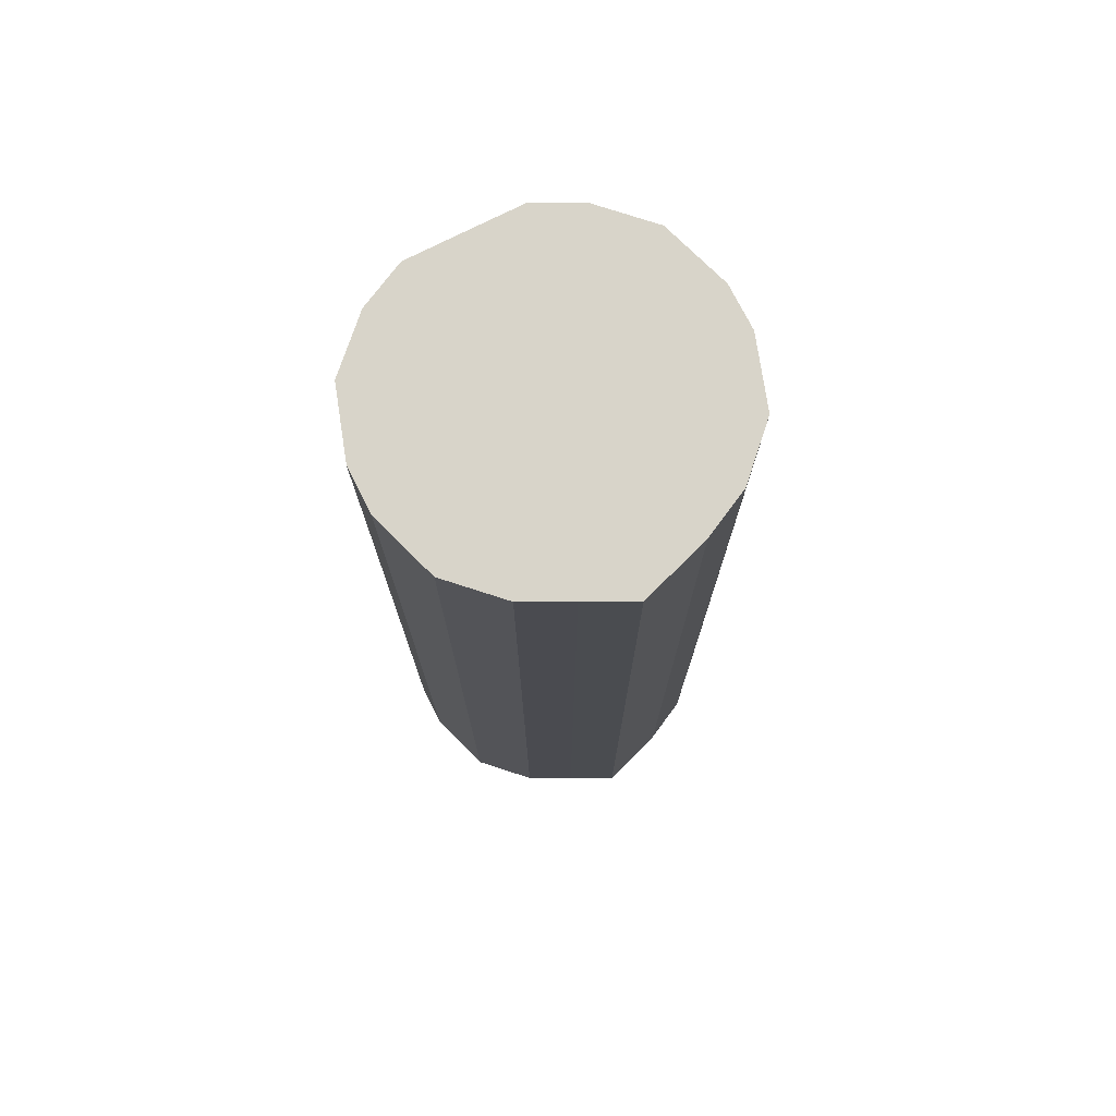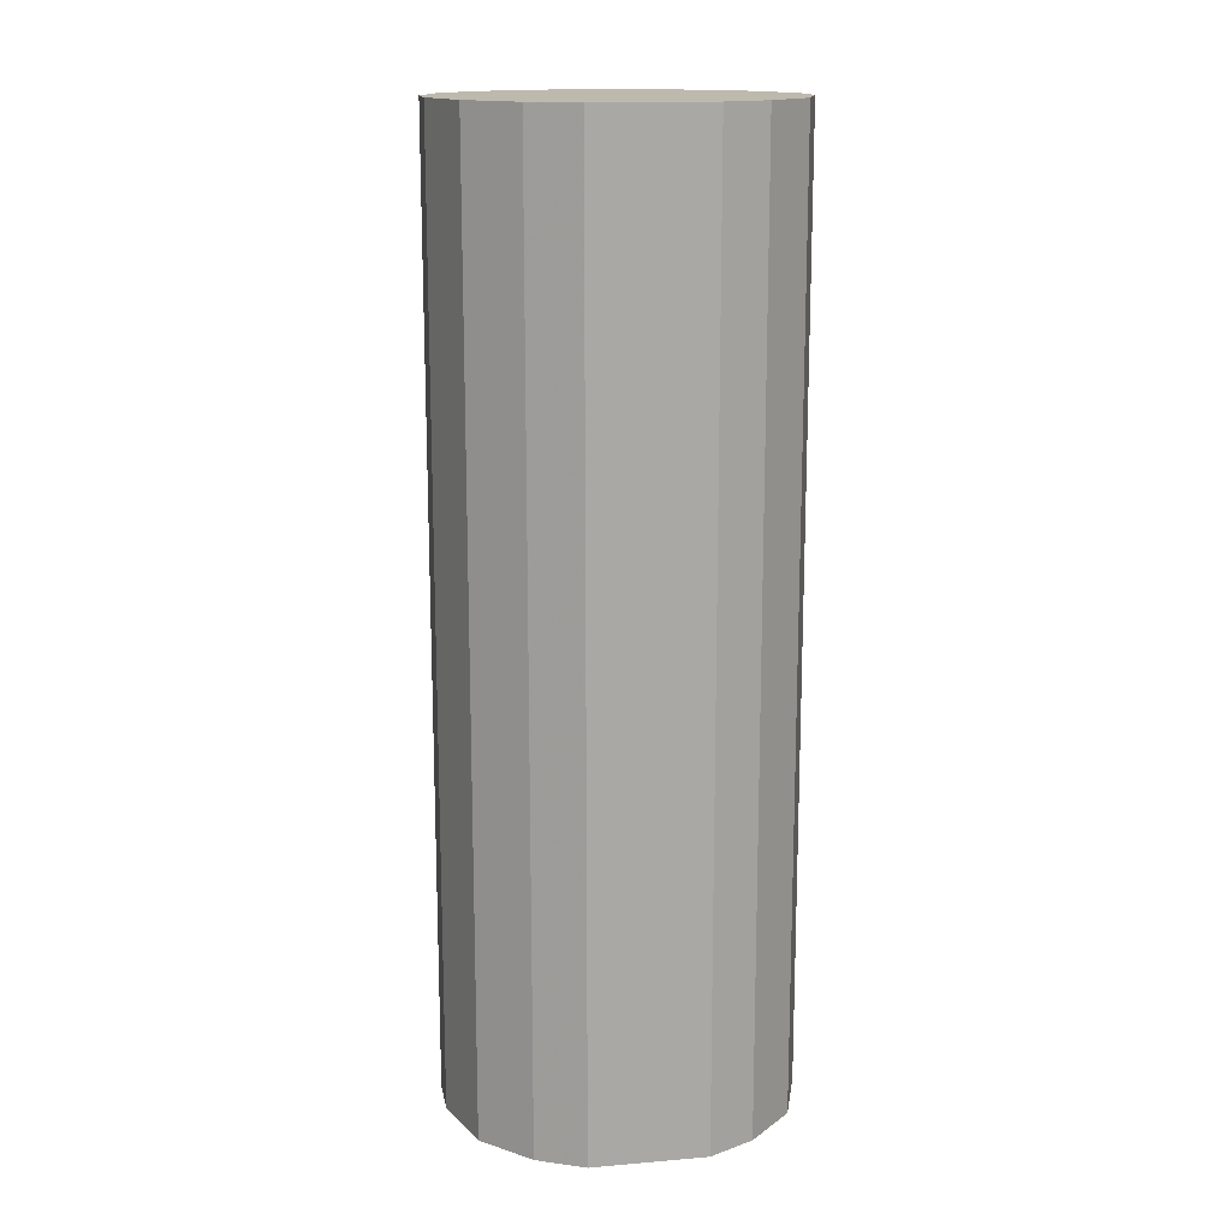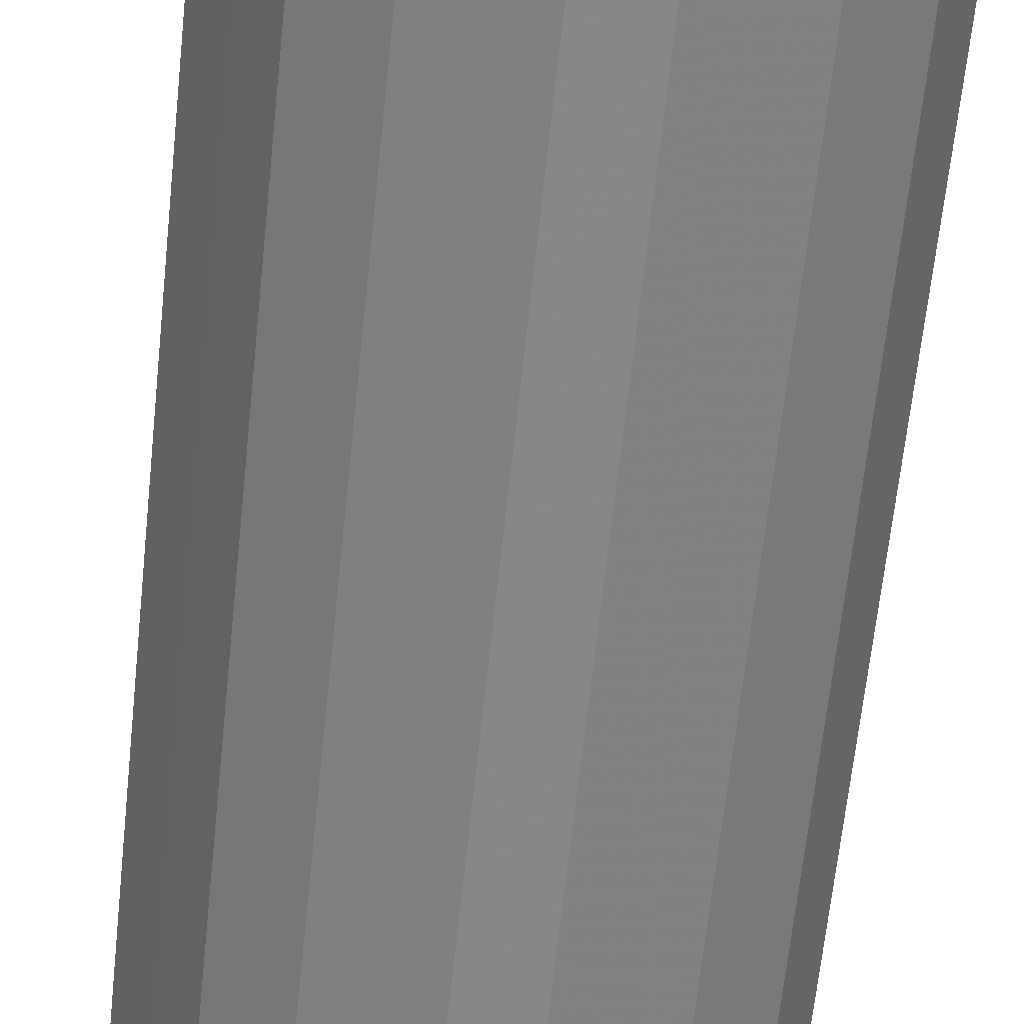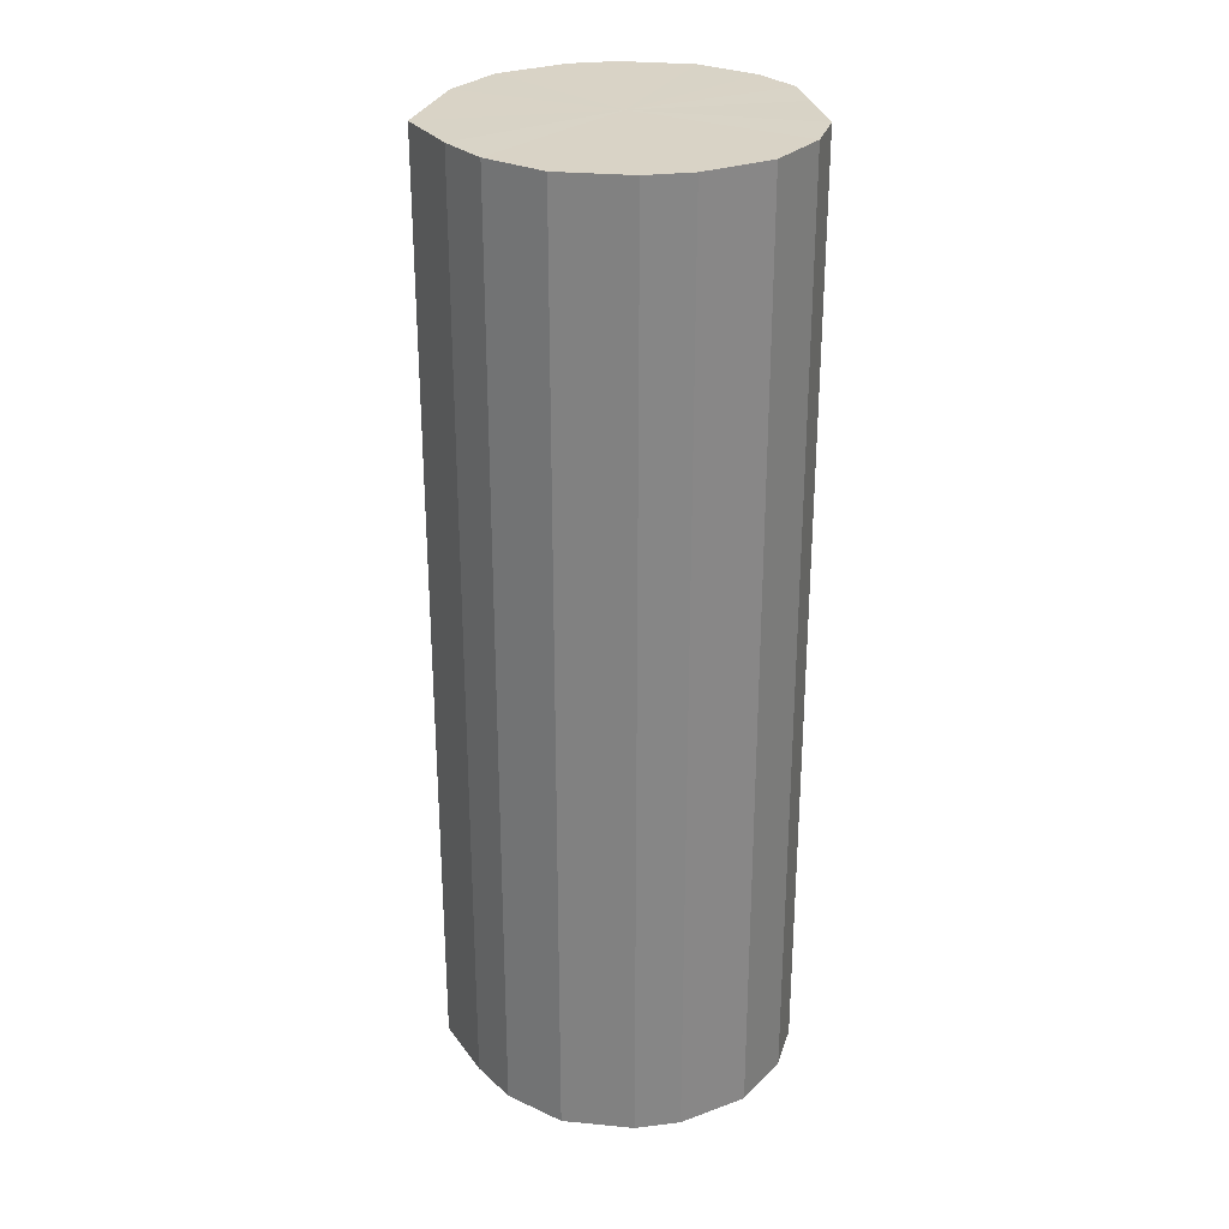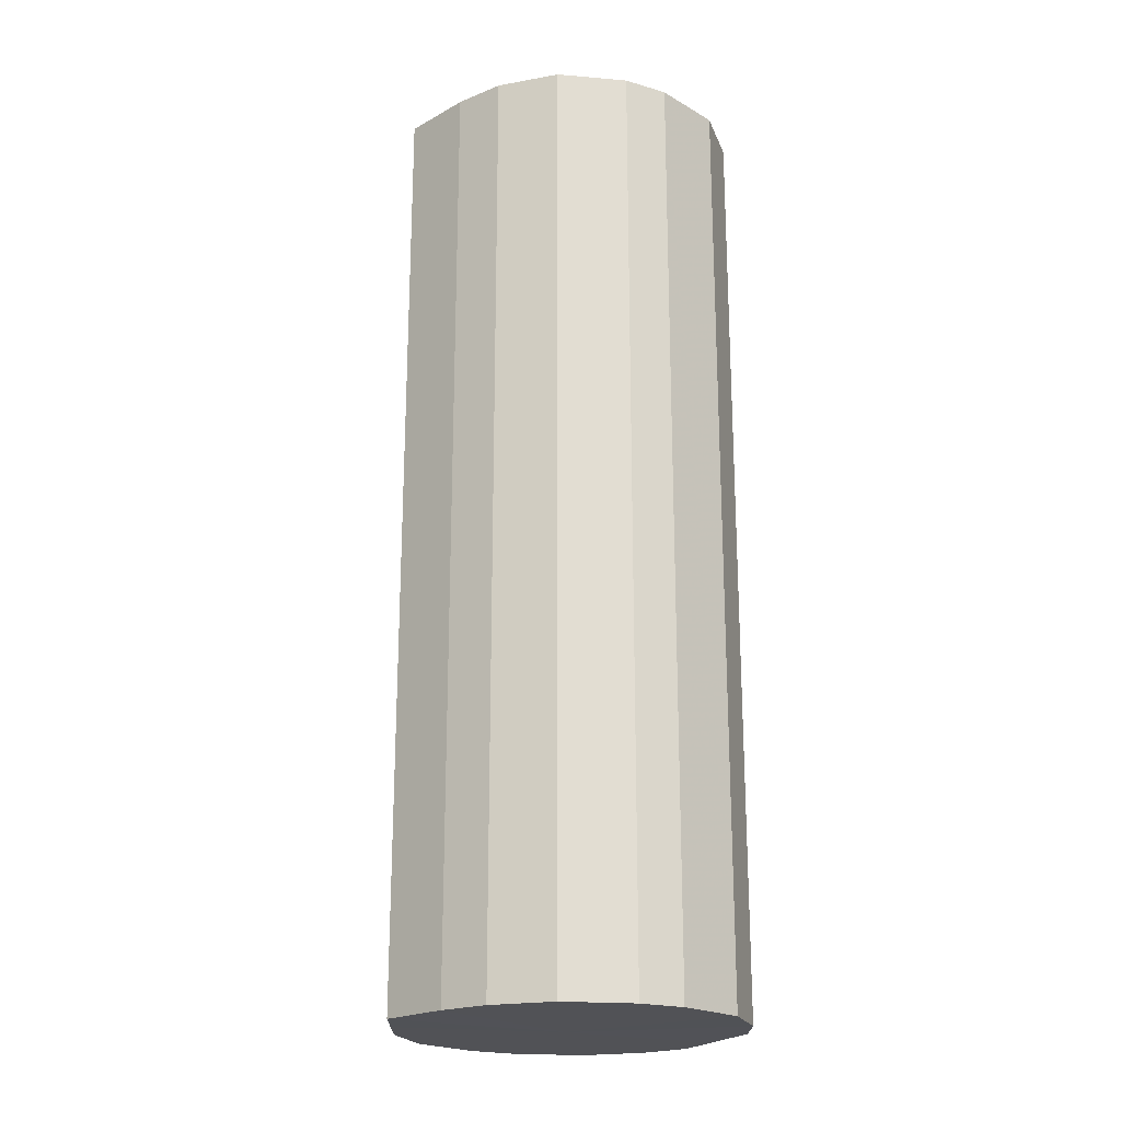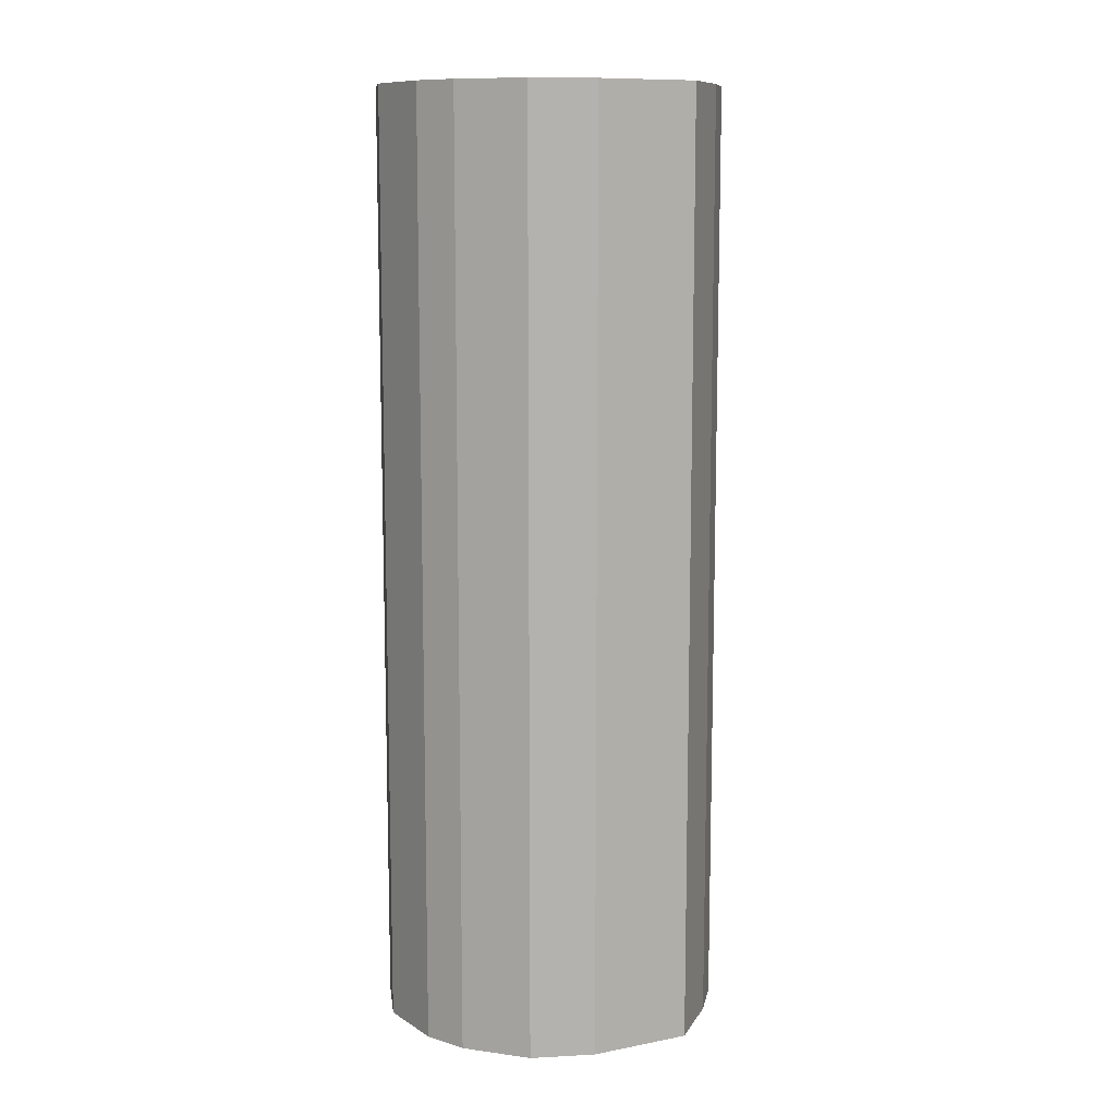
<metadata>
{"format":"obj","ext":"obj","renderer":"f3d","projection":"perspective","resolution":1024,"background":"white","views":[{"elev":75.4,"azim":63.2,"up":"+Z"},{"elev":15.2,"azim":-100.3,"up":"+Z"},{"elev":-62.6,"azim":174.1,"up":"+Y"},{"elev":28.3,"azim":169.6,"up":"+Z"},{"elev":-21.3,"azim":152.7,"up":"+Z"},{"elev":10.6,"azim":37.5,"up":"+Z"}]}
</metadata>
<code>
o 9516
v 2245 1853 7.417
v 2245 1853 7.417
v 2245 1853 7.831
v 2245 1853 7.417
v 2245 1853 7.831
v 2245 1853 7.417
v 2245 1853 7.831
v 2245 1853 7.417
v 2245 1853 7.831
v 2245 1853 7.417
v 2245 1853 7.831
v 2245 1853 7.417
v 2245 1853 7.831
v 2245 1853 7.417
v 2245 1853 7.831
v 2245 1853 7.417
v 2245 1853 7.831
v 2245 1853 7.417
v 2245 1853 7.831
v 2245 1853 7.417
v 2245 1853 7.831
v 2245 1853 7.417
v 2245 1853 7.831
v 2245 1853 7.417
v 2245 1853 7.831
v 2245 1853 7.417
v 2245 1853 7.831
v 2245 1853 7.417
v 2245 1853 7.831
v 2245 1853 7.417
v 2245 1853 7.831
v 2245 1853 7.417
v 2245 1853 7.831
v 2245 1853 7.417
v 2245 1853 7.831
v 2245 1853 7.831
v 2245 1853 7.831
v 2245 1853 7.417
v 2245 1853 7.831
v 2245 1853 7.417
v 2245 1853 7.831
v 2245 1853 7.831
v 2245 1853 7.417
v 2245 1853 7.831
v 2245 1853 7.417
v 2245 1853 7.417
v 2245 1853 7.831
v 2245 1853 7.831
v 2245 1853 7.417
v 2245 1853 7.831
v 2245 1853 7.417
v 2245 1853 7.417
v 2245 1853 7.831
v 2245 1853 7.831
v 2245 1853 7.417
v 2245 1853 7.831
v 2245 1853 7.417
v 2245 1853 7.417
v 2245 1853 7.831
v 2245 1853 7.831
v 2245 1853 7.417
v 2245 1853 7.831
v 2245 1853 7.417
v 2245 1853 7.417
v 2245 1853 7.831
v 2245 1853 7.831
v 2245 1853 7.417
v 2245 1853 7.831
v 2245 1853 7.417
v 2245 1853 7.417
v 2245 1853 7.831
v 2245 1853 7.417
v 2245 1853 7.417
v 2245 1853 7.417
v 2245 1853 7.417
v 2245 1853 7.417
v 2245 1853 7.417
v 2245 1853 7.417
v 2245 1853 7.417
v 2245 1853 7.417
v 2245 1853 7.417
v 2245 1853 7.417
v 2245 1853 7.417
v 2245 1853 7.417
v 2245 1853 7.417
v 2245 1853 7.417
v 2245 1853 7.417
v 2245 1853 7.417
v 2245 1853 7.417
v 2245 1853 7.417
v 2245 1853 7.417
v 2245 1853 7.831
v 2245 1853 7.831
v 2245 1853 7.831
v 2245 1853 7.831
v 2245 1853 7.831
v 2245 1853 7.831
v 2245 1853 7.831
v 2245 1853 7.831
v 2245 1853 7.831
v 2245 1853 7.831
v 2245 1853 7.831
v 2245 1853 7.831
v 2245 1853 7.831
v 2245 1853 7.831
v 2245 1853 7.831
v 2245 1853 7.831
v 2245 1853 7.831
v 2245 1853 7.831
v 2245 1853 7.831
f 1 2 3
f 2 4 5
f 6 1 7
f 4 8 9
f 10 6 11
f 8 12 13
f 14 10 15
f 12 16 17
f 18 14 19
f 16 20 21
f 22 18 23
f 20 24 25
f 26 22 27
f 24 28 29
f 30 26 31
f 28 32 33
f 34 30 35
f 32 34 36
f 37 38 39
f 39 40 41
f 42 43 37
f 44 45 42
f 41 46 47
f 48 49 44
f 50 51 48
f 47 52 53
f 54 55 50
f 56 57 54
f 53 58 59
f 60 61 56
f 62 63 60
f 59 64 65
f 66 67 62
f 68 69 66
f 65 70 71
f 71 72 68
f 73 74 75
f 73 76 74
f 73 75 77
f 73 78 76
f 73 77 79
f 73 80 78
f 73 79 81
f 73 82 80
f 73 81 83
f 73 84 82
f 73 83 85
f 73 86 84
f 73 85 87
f 73 88 86
f 73 87 89
f 73 90 88
f 73 89 91
f 73 91 90
f 92 93 94
f 92 95 93
f 92 94 96
f 92 97 95
f 92 96 98
f 92 99 97
f 92 98 100
f 92 101 99
f 92 100 102
f 92 103 101
f 92 102 104
f 92 105 103
f 92 104 106
f 92 107 105
f 92 106 108
f 92 109 107
f 92 108 110
f 92 110 109

</code>
